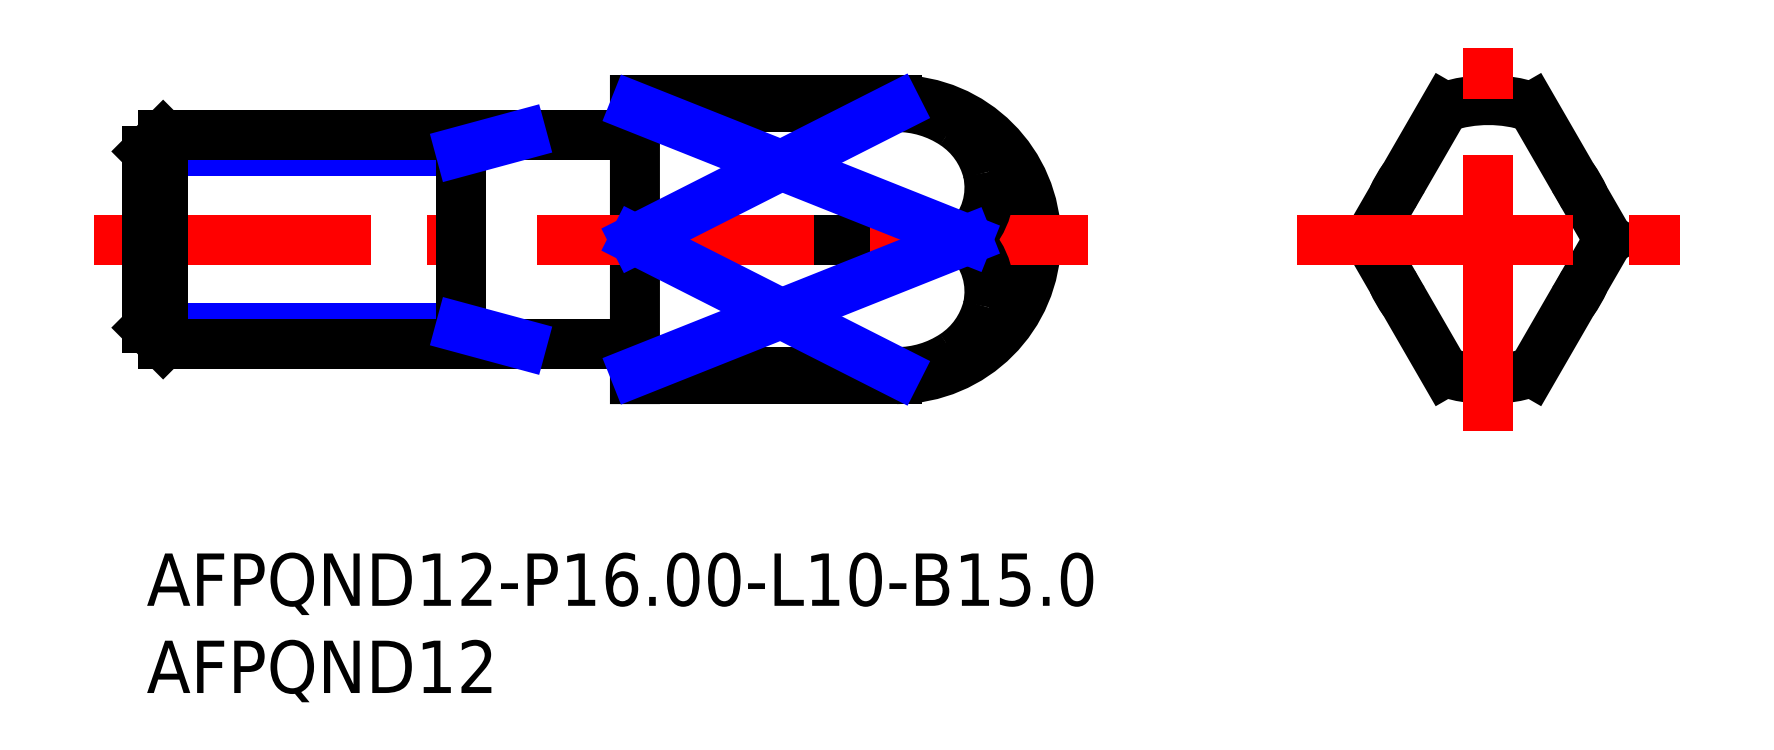
<metadata>
{"format":"dxf","ext":"dxf","renderer":"ezdxf+matplotlib","layout":"modelspace","background":"white","min_lineweight":24,"dpi":150}
</metadata>
<code>
0
SECTION
2
ENTITIES
0
INSERT
8
MSM_CONTINUOUS
2
*U11
10
0
20
0
30
0
0
INSERT
8
MSM_CONTINUOUS
2
*U12
10
0
20
0
30
0
0
LINE
8
MSM_CONTINUOUS
10
28
20
10
30
0
11
43
21
10
31
0
0
LINE
8
MSM_CONTINUOUS
10
43
20
26
30
0
11
28
21
26
31
0
0
ARC
8
MSM_CONTINUOUS
10
27.8
20
11.8
30
0
40
0.2
50
0
51
90
0
ARC
8
MSM_CONTINUOUS
10
27.8
20
24.2
30
0
40
0.2
50
270
51
0
0
ARC
8
MSM_CONTINUOUS
10
43
20
18
30
0
40
8
50
270
51
90
0
LINE
8
MSM_CONTINUOUS
10
28
20
25.6
30
0
11
43
21
25.6
31
0
0
LINE
8
MSM_CONTINUOUS
10
28
20
10
30
0
11
28
21
26
31
0
0
LINE
8
MSM_CONTINUOUS
10
43
20
10.4
30
0
11
28
21
10.4
31
0
0
LINE
8
MSM_CONTINUOUS
10
47.07
20
18
30
0
11
28
21
18
31
0
0
ARC
8
MSM_CONTINUOUS
10
76.94
20
18
30
0
40
6
50
323.8
51
336.2
0
ARC
8
MSM_CONTINUOUS
10
76.94
20
18
30
0
40
6
50
23.78
51
36.22
0
ARC
8
MSM_CONTINUOUS
10
76.94
20
18
30
0
40
6
50
203.8
51
216.2
0
ARC
8
MSM_CONTINUOUS
10
76.94
20
18
30
0
40
6
50
143.8
51
156.2
0
LINE
8
MSM_CONTINUOUS
10
79.44
20
25.6
30
0
11
83.82
21
18
31
0
0
ARC
8
MSM_CONTINUOUS
10
76.94
20
18
30
0
40
8
50
71.79
51
108.2
0
LINE
8
MSM_CONTINUOUS
10
70.05
20
18
30
0
11
74.44
21
25.6
31
0
0
LINE
8
MSM_CONTINUOUS
10
74.44
20
10.4
30
0
11
70.05
21
18
31
0
0
ARC
8
MSM_CONTINUOUS
10
76.94
20
18
30
0
40
8
50
251.8
51
288.2
0
LINE
8
MSM_CONTINUOUS
10
83.82
20
18
30
0
11
79.44
21
10.4
31
0
0
LINE
8
MSM_CENTER
10
65.94
20
18
30
0
11
87.94
21
18
31
0
0
LINE
8
MSM_CENTER
10
76.94
20
7
30
0
11
76.94
21
29
31
0
0
LINE
8
MSM_CENTER
10
-3
20
18
30
0
11
54
21
18
31
0
0
LINE
8
MSM_NARROW
10
18
20
23.05
30
0
11
2.84e-14
21
23.05
31
0
0
LINE
8
MSM_NARROW
10
18
20
12.95
30
0
11
0
21
12.95
31
0
0
LINE
8
MSM_CONTINUOUS
10
0
20
23.05
30
0
11
0
21
12.95
31
0
0
LINE
8
MSM_CONTINUOUS
10
0
20
12.95
30
0
11
0.947
21
12
31
0
0
LINE
8
MSM_CONTINUOUS
10
0.947
20
12
30
0
11
0.947
21
24
31
0
0
LINE
8
MSM_CONTINUOUS
10
0.947
20
24
30
0
11
0
21
23.05
31
0
0
LINE
8
MSM_CONTINUOUS
10
27.8
20
24
30
0
11
0.947
21
24
31
0
0
LINE
8
MSM_CONTINUOUS
10
0.947
20
12
30
0
11
27.8
21
12
31
0
0
ARC
8
MSM_CONTINUOUS
10
43.03
20
16.29
30
0
40
5.892
50
269.7
51
303.6
0
ARC
8
MSM_CONTINUOUS
10
43.77
20
15.23
30
0
40
4.592
50
303.3
51
346.1
0
ARC
8
MSM_CONTINUOUS
10
44.18
20
15.02
30
0
40
4.149
50
347.5
51
45.85
0
ARC
8
MSM_CONTINUOUS
10
43.77
20
20.77
30
0
40
4.592
50
13.86
51
56.68
0
ARC
8
MSM_CONTINUOUS
10
44.18
20
20.98
30
0
40
4.149
50
314.1
51
12.49
0
ARC
8
MSM_CONTINUOUS
10
43.03
20
19.71
30
0
40
5.892
50
56.35
51
90.29
0
LINE
8
MSM_NARROW
10
28
20
25.6
30
0
11
47.07
21
18
31
0
0
LINE
8
MSM_NARROW
10
47.07
20
18
30
0
11
28
21
10.4
31
0
0
LINE
8
MSM_NARROW
10
43
20
25.6
30
0
11
28
21
18
31
0
0
LINE
8
MSM_NARROW
10
28
20
18
30
0
11
43
21
10.4
31
0
0
LINE
8
MSM_CONTINUOUS
10
18
20
24
30
0
11
18
21
12
31
0
0
LINE
8
MSM_NARROW
10
18
20
23.05
30
0
11
21.5
21
24
31
0
0
LINE
8
MSM_NARROW
10
18
20
12.95
30
0
11
21.5
21
12
31
0
0
ENDSEC
0
EOF

</code>
